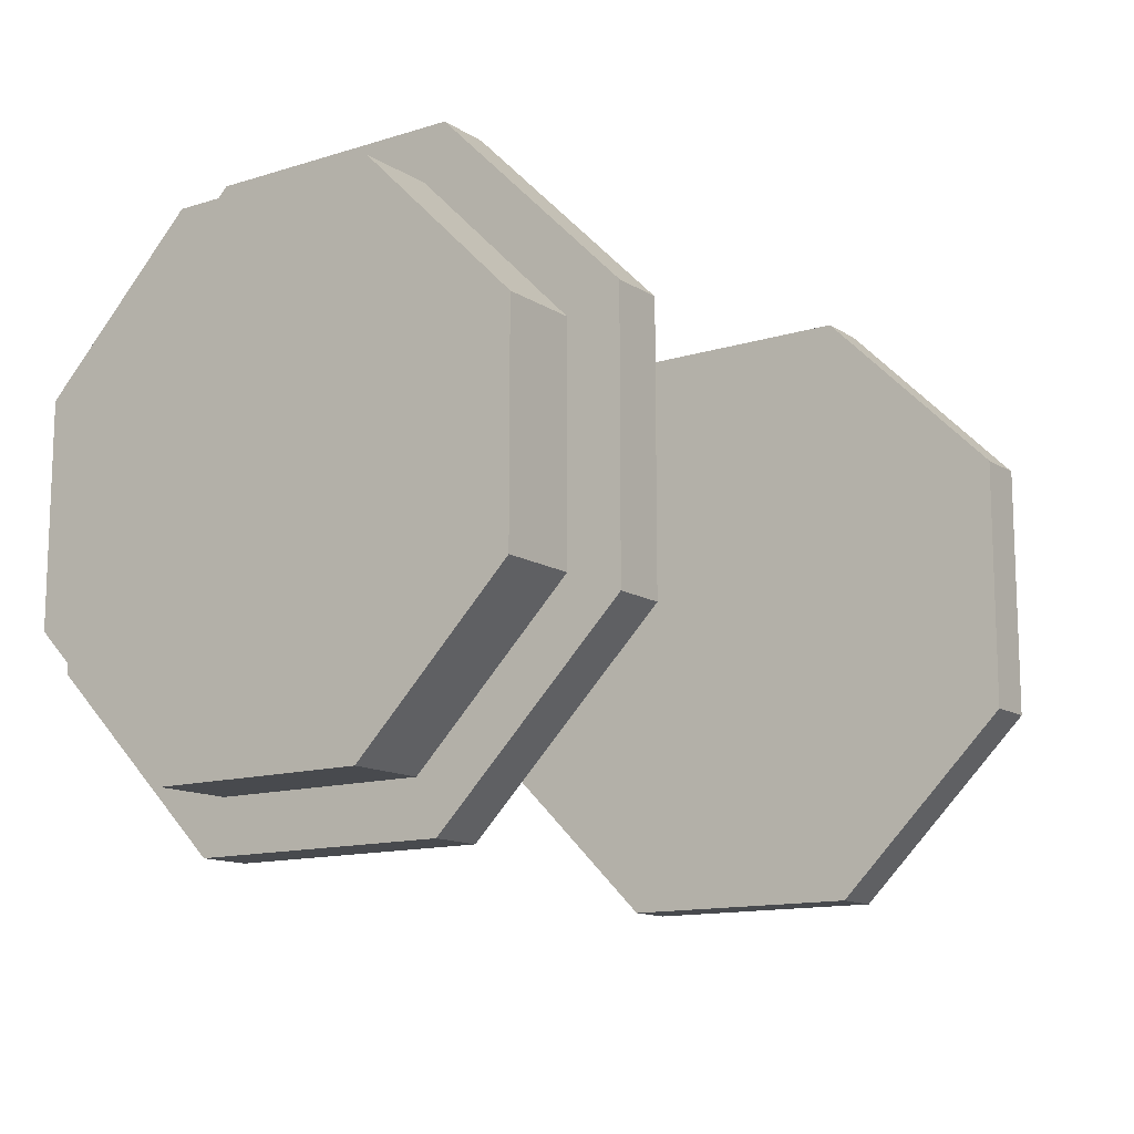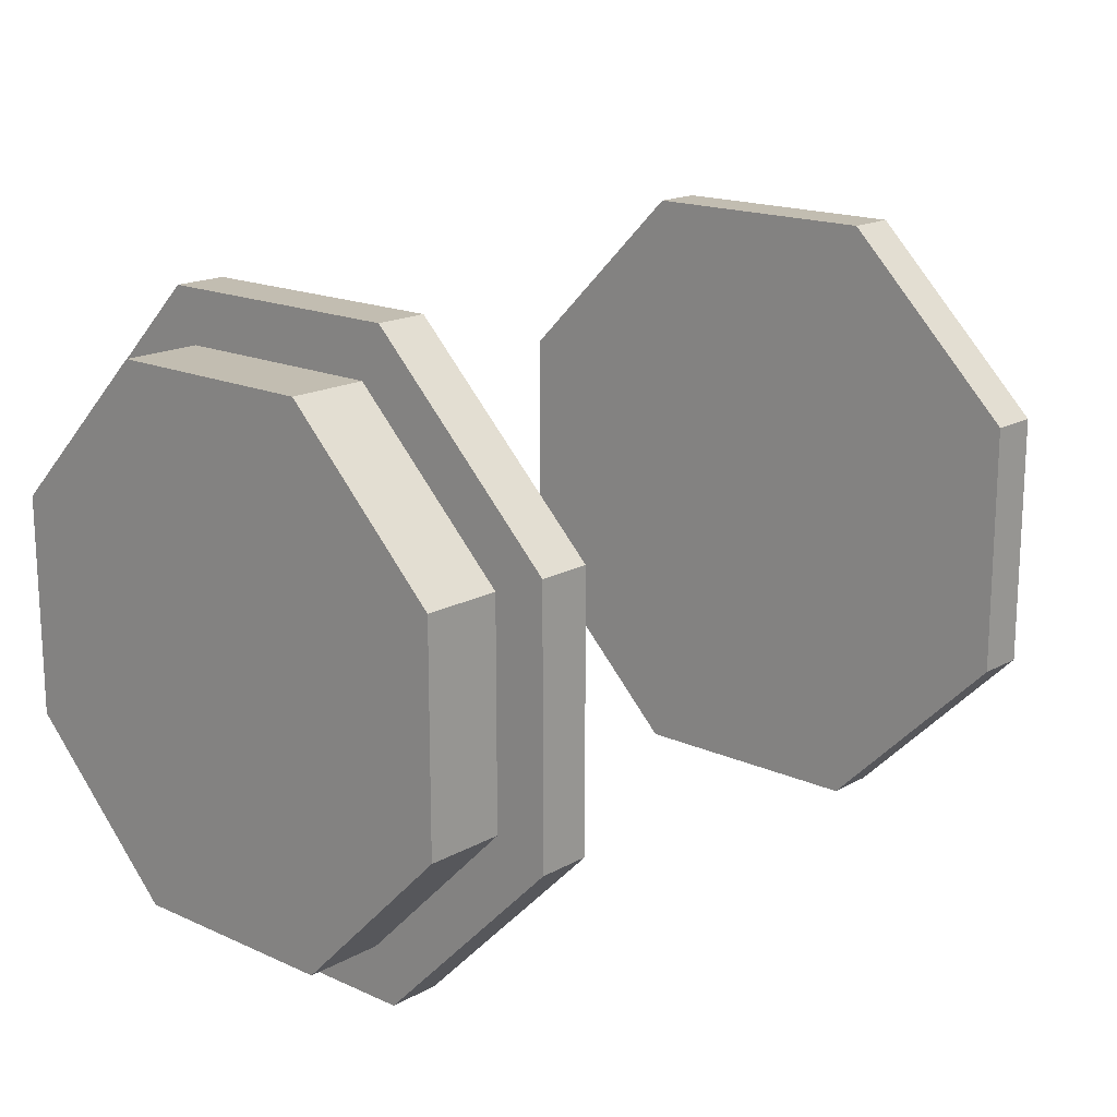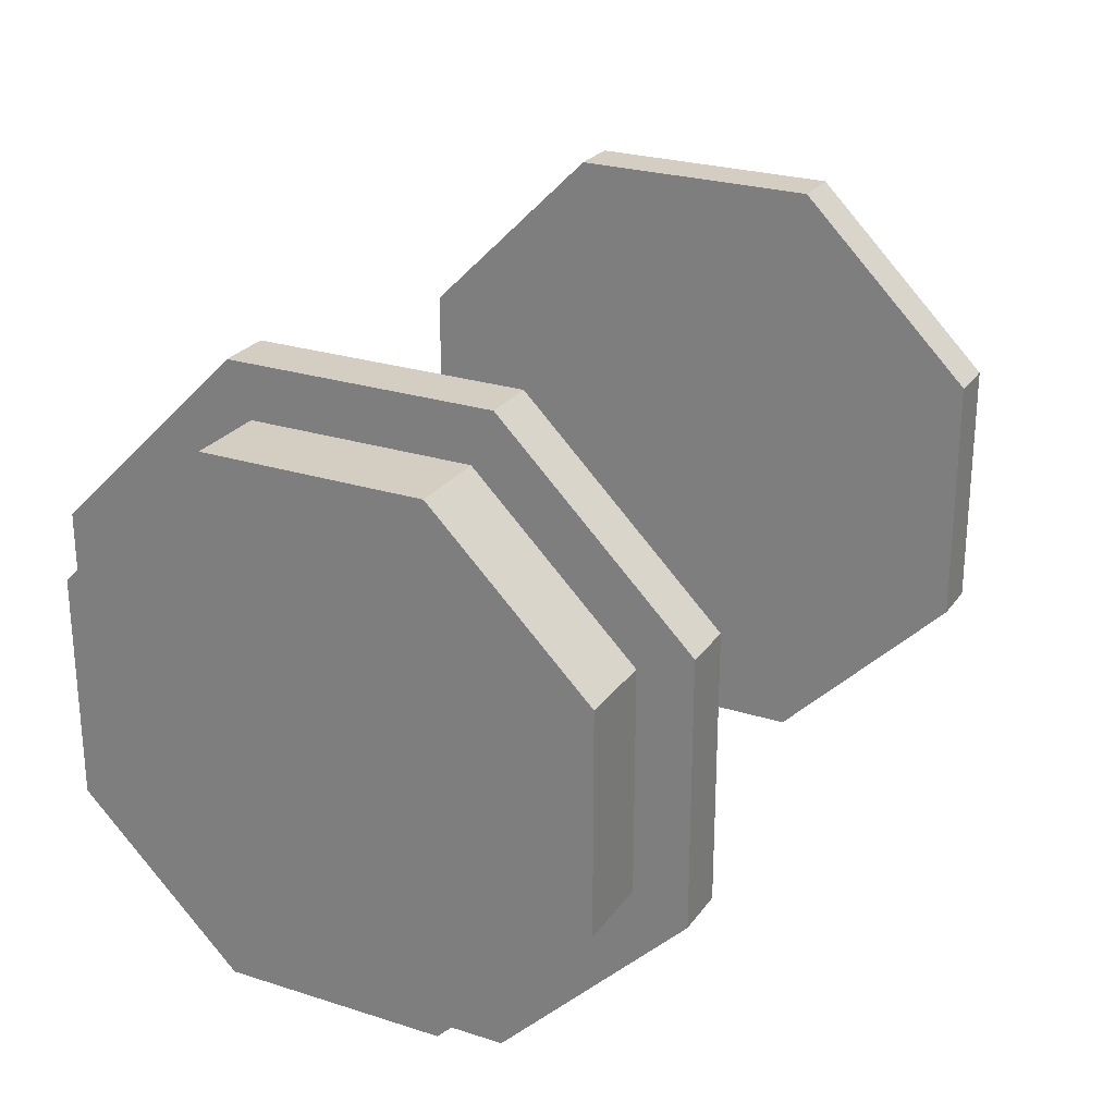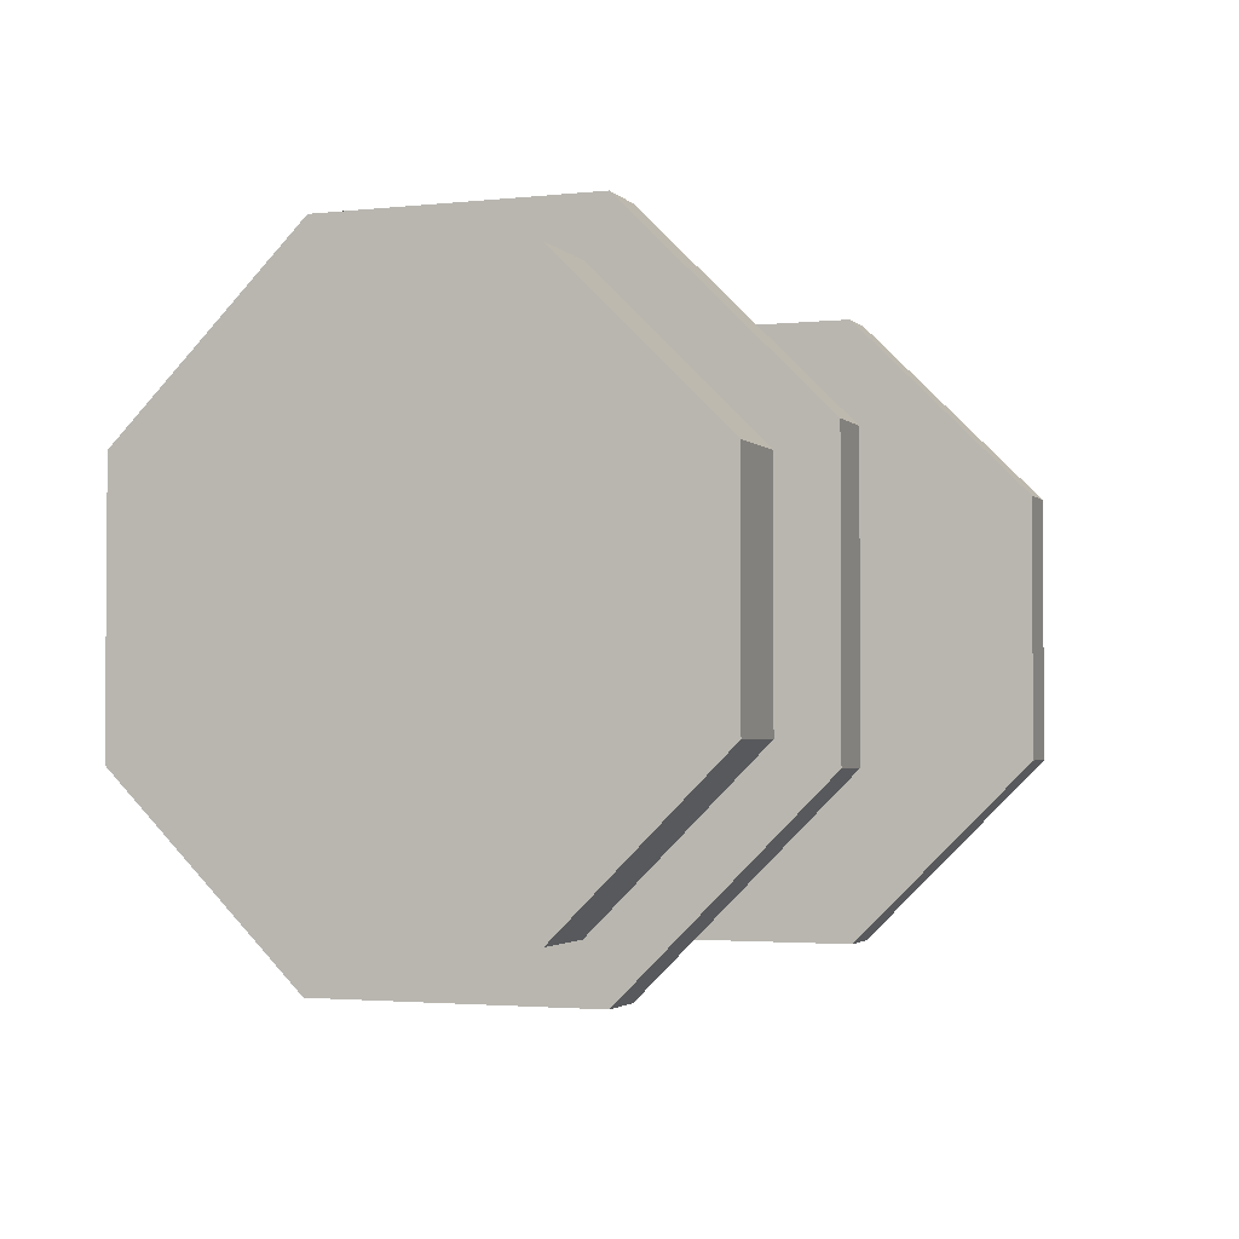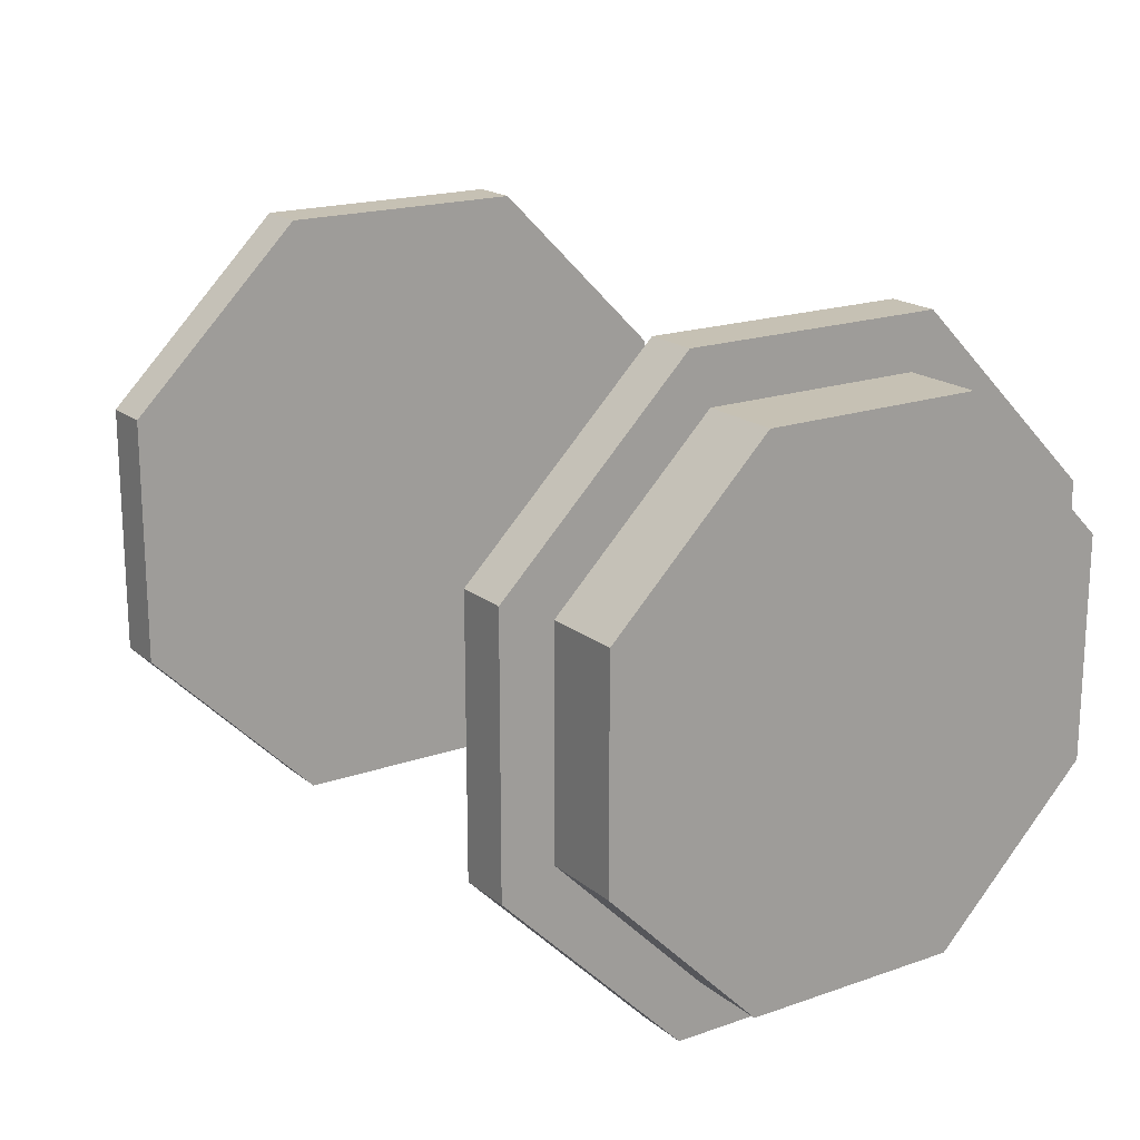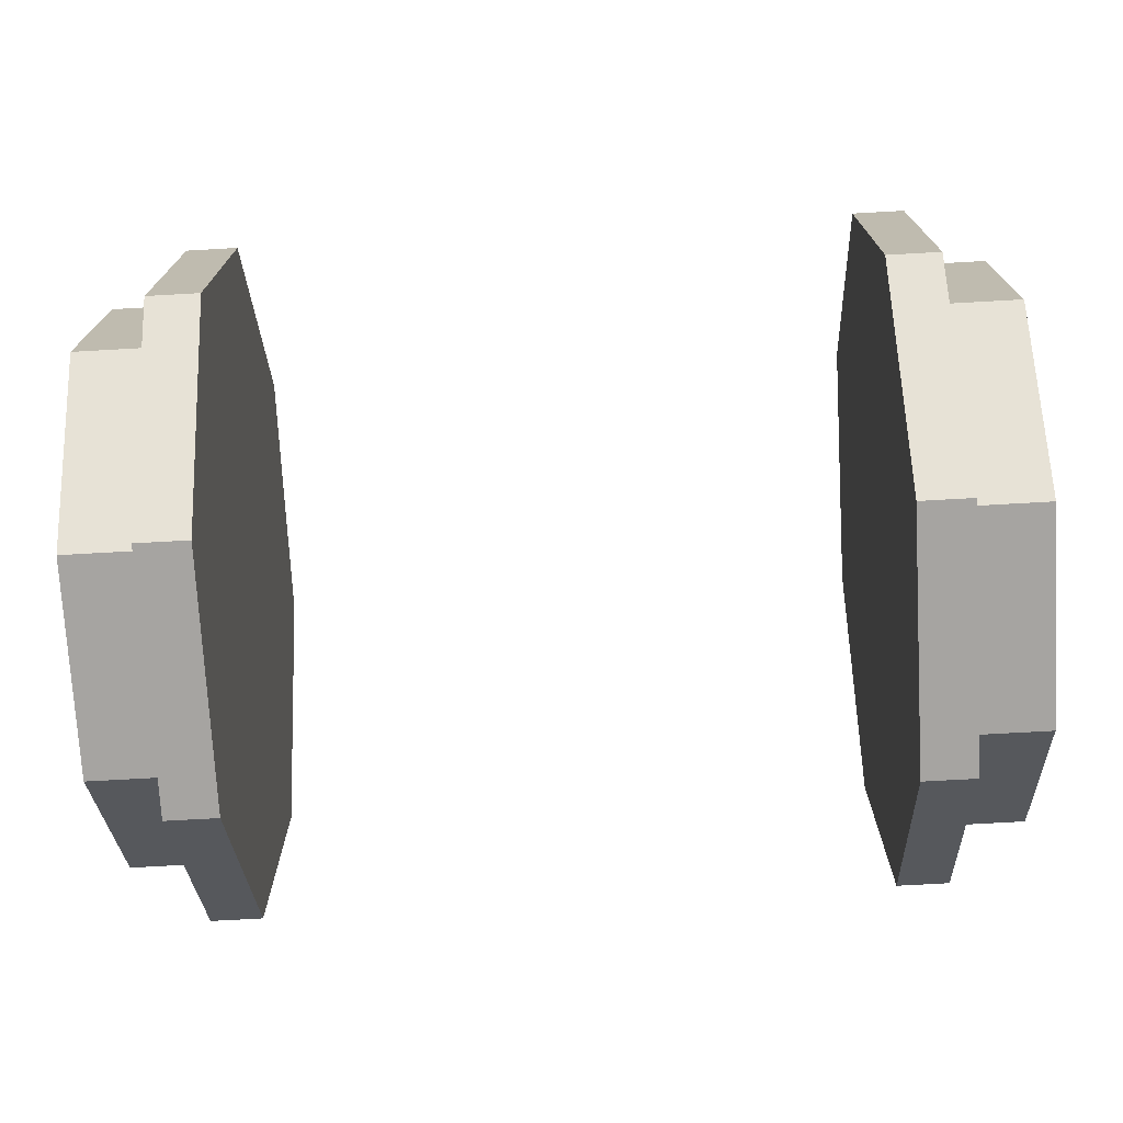
<metadata>
{"format":"obj","ext":"obj","renderer":"f3d","projection":"perspective","resolution":1024,"background":"white","views":[{"elev":-13.0,"azim":-54.5,"up":"+Z"},{"elev":17.0,"azim":132.1,"up":"+Z"},{"elev":25.3,"azim":117.2,"up":"+Y"},{"elev":-2.5,"azim":-69.3,"up":"+Y"},{"elev":18.5,"azim":-123.9,"up":"+Z"},{"elev":-73.5,"azim":3.2,"up":"+Z"}]}
</metadata>
<code>
o Cube.038_Cube.048
v -0.8757 -3.333e-08 0.625
v -1.063 -0.2589 0.625
v -0.8757 -0.2589 0.625
v -0.8757 -3.333e-08 0.75
v -0.7507 -0.3107 0.75
v -0.7507 -3.333e-08 0.75
v -0.8757 -0.3107 0.75
v -0.7507 -3.333e-08 1e-07
v -0.8757 0.2589 0.625
v -1.063 -3.333e-08 0.625
v -0.8757 0.3107 0.75
v -0.7507 0.3107 0.75
v -1.063 -0.4419 0.4419
v -0.8757 -0.625 0.2589
v -0.8757 -0.4419 0.4419
v -0.8757 -0.75 0.3107
v -0.7507 -0.5303 0.5303
v -0.8757 -0.5303 0.5303
v -0.7507 -0.75 0.3107
v -1.063 -0.625 1e-07
v -0.8757 -0.625 -0.2589
v -0.8757 -0.625 1e-07
v -0.8757 -0.75 -0.3107
v -0.7507 -0.75 1e-07
v -0.8757 -0.75 1e-07
v -0.7507 -0.75 -0.3107
v -1.063 -0.4419 -0.4419
v -0.8757 -0.2589 -0.625
v -0.8757 -0.4419 -0.4419
v -0.8757 -0.3107 -0.75
v -0.7507 -0.5303 -0.5303
v -0.8757 -0.5303 -0.5303
v -0.7507 -0.3107 -0.75
v -1.063 -3.333e-08 -0.625
v -0.8757 0.2589 -0.625
v -0.8757 -3.333e-08 -0.625
v -0.8757 0.3107 -0.75
v -0.7507 -3.333e-08 -0.75
v -0.8757 -3.333e-08 -0.75
v -0.7507 0.3107 -0.75
v -1.063 0.4419 -0.4419
v -0.8757 0.625 -0.2589
v -0.8757 0.4419 -0.4419
v -0.8757 0.75 -0.3107
v -0.7507 0.5303 -0.5303
v -0.8757 0.5303 -0.5303
v -0.7507 0.75 -0.3107
v -1.063 0.625 1e-07
v -0.8757 0.625 0.2589
v -0.8757 0.625 1e-07
v -0.8757 0.75 0.3107
v -0.7507 0.75 1e-07
v -0.8757 0.75 1e-07
v -0.7507 0.75 0.3107
v -1.063 -0.233 -0.233
v -1.063 -0.233 -0.5625
v -1.063 -0.3977 -0.3977
v -1.063 0.4419 0.4419
v -0.8757 0.4419 0.4419
v -0.8757 0.5303 0.5303
v -0.7507 0.5303 0.5303
v -1.063 -0.5625 0.233
v -1.063 -0.3977 0.3977
v -1.063 -0.233 0.5625
v -1.063 -0.5625 -0.233
v -1.063 -0.5625 1e-07
v -1.063 0.233 -0.5625
v -1.063 -3.333e-08 -0.5625
v -1.063 -0.2589 -0.625
v -1.063 0.5625 -0.233
v -1.063 0.3977 -0.3977
v -1.063 0.233 0.5625
v -1.063 0.3977 0.3977
v -1.063 0.5625 0.233
v -1.063 0.625 0.2589
v -1.063 -3.333e-08 0.5625
v -1.063 0.2589 0.625
v -1.063 -0.625 0.2589
v -1.063 -0.625 -0.2589
v -1.063 0.2589 -0.625
v -1.063 0.5625 1e-07
v -1.063 0.625 -0.2589
v -1.063 0.233 -0.233
v -1.063 -3.333e-08 -0.233
v -1.063 -0.233 1e-07
v -1.063 -3.333e-08 1e-07
v -1.063 0.233 1e-07
v -1.063 -0.233 0.233
v -1.063 -3.333e-08 0.233
v -1.063 0.233 0.233
v 0.8757 0.625 -6.667e-08
v 1.063 0.625 0.2589
v 0.8757 0.625 0.2589
v 0.8757 0.75 -6.667e-08
v 0.7507 0.75 0.3107
v 0.7507 0.75 -6.667e-08
v 0.8757 0.75 0.3107
v 0.7507 1.333e-07 -6.667e-08
v 0.8757 0.625 -0.2589
v 1.063 0.625 -6.667e-08
v 0.8757 0.75 -0.3107
v 0.7507 0.75 -0.3107
v 1.063 0.4419 0.4419
v 0.8757 0.2589 0.625
v 0.8757 0.4419 0.4419
v 0.8757 0.3107 0.75
v 0.7507 0.5303 0.5303
v 0.8757 0.5303 0.5303
v 0.7507 0.3107 0.75
v 1.063 1.333e-07 0.625
v 0.8757 -0.2589 0.625
v 0.8757 1.333e-07 0.625
v 0.8757 -0.3107 0.75
v 0.7507 1.333e-07 0.75
v 0.8757 1.333e-07 0.75
v 0.7507 -0.3107 0.75
v 1.063 -0.4419 0.4419
v 0.8757 -0.625 0.2589
v 0.8757 -0.4419 0.4419
v 0.8757 -0.75 0.3107
v 0.7507 -0.5303 0.5303
v 0.8757 -0.5303 0.5303
v 0.7507 -0.75 0.3107
v 1.063 -0.625 -6.667e-08
v 0.8757 -0.625 -0.2589
v 0.8757 -0.625 -6.667e-08
v 0.8757 -0.75 -0.3107
v 0.7507 -0.75 -6.667e-08
v 0.8757 -0.75 -6.667e-08
v 0.7507 -0.75 -0.3107
v 1.063 -0.4419 -0.4419
v 0.8757 -0.2589 -0.625
v 0.8757 -0.4419 -0.4419
v 0.8757 -0.3107 -0.75
v 0.7507 -0.5303 -0.5303
v 0.8757 -0.5303 -0.5303
v 0.7507 -0.3107 -0.75
v 1.063 1.333e-07 -0.625
v 0.8757 0.2589 -0.625
v 0.8757 1.333e-07 -0.625
v 0.8757 0.3107 -0.75
v 0.7507 1.333e-07 -0.75
v 0.8757 1.333e-07 -0.75
v 0.7507 0.3107 -0.75
v 1.063 -0.233 0.233
v 1.063 -0.5625 0.233
v 1.063 -0.3977 0.3977
v 1.063 0.4419 -0.4419
v 0.8757 0.4419 -0.4419
v 0.8757 0.5303 -0.5303
v 0.7507 0.5303 -0.5303
v 1.063 0.233 0.5625
v 1.063 0.3977 0.3977
v 1.063 0.5625 0.233
v 1.063 -0.233 0.5625
v 1.063 1.333e-07 0.5625
v 1.063 -0.5625 -0.233
v 1.063 -0.5625 -6.667e-08
v 1.063 -0.625 0.2589
v 1.063 -0.233 -0.5625
v 1.063 -0.3977 -0.3977
v 1.063 0.5625 -0.233
v 1.063 0.3977 -0.3977
v 1.063 0.233 -0.5625
v 1.063 0.2589 -0.625
v 1.063 0.5625 -6.667e-08
v 1.063 0.625 -0.2589
v 1.063 0.2589 0.625
v 1.063 -0.2589 0.625
v 1.063 -0.625 -0.2589
v 1.063 1.333e-07 -0.5625
v 1.063 -0.2589 -0.625
v 1.063 -0.233 -0.233
v 1.063 -0.233 -6.667e-08
v 1.063 1.333e-07 0.233
v 1.063 1.333e-07 -6.667e-08
v 1.063 1.333e-07 -0.233
v 1.063 0.233 0.233
v 1.063 0.233 -6.667e-08
v 1.063 0.233 -0.233
f 1 2 3
f 4 5 6
f 4 3 7
f 8 6 5
f 9 10 1
f 6 11 4
f 4 9 1
f 8 12 6
f 13 14 15
f 16 17 18
f 18 14 16
f 8 17 19
f 3 13 15
f 17 7 18
f 18 3 15
f 8 5 17
f 20 21 22
f 23 24 25
f 25 21 23
f 8 24 26
f 14 20 22
f 24 16 25
f 25 14 22
f 8 19 24
f 27 28 29
f 30 31 32
f 32 28 30
f 8 31 33
f 21 27 29
f 31 23 32
f 32 21 29
f 8 26 31
f 34 35 36
f 37 38 39
f 39 35 37
f 8 38 40
f 28 34 36
f 38 30 39
f 39 28 36
f 8 33 38
f 41 42 43
f 44 45 46
f 46 42 44
f 8 45 47
f 35 41 43
f 45 37 46
f 46 35 43
f 8 40 45
f 48 49 50
f 51 52 53
f 53 49 51
f 8 52 54
f 55 56 57
f 42 48 50
f 52 44 53
f 53 42 50
f 8 47 52
f 58 9 59
f 60 12 61
f 60 9 11
f 8 61 12
f 49 58 59
f 61 51 60
f 60 49 59
f 8 54 61
f 62 13 63
f 64 13 2
f 65 20 66
f 67 34 68
f 56 34 69
f 70 41 71
f 72 58 73
f 74 58 75
f 64 10 76
f 72 10 77
f 62 20 78
f 56 27 57
f 65 27 79
f 67 41 80
f 74 48 81
f 70 48 82
f 83 70 71
f 67 84 83
f 68 55 84
f 84 85 86
f 83 86 87
f 81 83 87
f 85 65 66
f 86 88 89
f 87 89 90
f 81 90 74
f 85 62 88
f 89 64 76
f 90 76 72
f 73 74 90
f 88 62 63
f 67 83 71
f 65 55 57
f 64 88 63
f 72 73 90
f 1 10 2
f 4 7 5
f 4 1 3
f 9 77 10
f 6 12 11
f 4 11 9
f 13 78 14
f 16 19 17
f 18 15 14
f 3 2 13
f 17 5 7
f 18 7 3
f 20 79 21
f 23 26 24
f 25 22 21
f 14 78 20
f 24 19 16
f 25 16 14
f 27 69 28
f 30 33 31
f 32 29 28
f 21 79 27
f 31 26 23
f 32 23 21
f 34 80 35
f 37 40 38
f 39 36 35
f 28 69 34
f 38 33 30
f 39 30 28
f 41 82 42
f 44 47 45
f 46 43 42
f 35 80 41
f 45 40 37
f 46 37 35
f 48 75 49
f 51 54 52
f 53 50 49
f 42 82 48
f 52 47 44
f 53 44 42
f 58 77 9
f 60 11 12
f 60 59 9
f 49 75 58
f 61 54 51
f 60 51 49
f 62 78 13
f 64 63 13
f 65 79 20
f 67 80 34
f 56 68 34
f 70 82 41
f 72 77 58
f 74 73 58
f 64 2 10
f 72 76 10
f 62 66 20
f 56 69 27
f 65 57 27
f 67 71 41
f 74 75 48
f 70 81 48
f 67 68 84
f 68 56 55
f 84 55 85
f 83 84 86
f 81 70 83
f 85 55 65
f 86 85 88
f 87 86 89
f 81 87 90
f 85 66 62
f 89 88 64
f 90 89 76
f 92 91 93
f 95 94 96
f 93 94 97
f 96 98 95
f 100 99 91
f 101 96 94
f 99 94 91
f 102 98 96
f 104 103 105
f 107 106 108
f 104 108 106
f 107 98 109
f 103 93 105
f 97 107 108
f 93 108 105
f 95 98 107
f 111 110 112
f 114 113 115
f 111 115 113
f 114 98 116
f 110 104 112
f 106 114 115
f 104 115 112
f 109 98 114
f 118 117 119
f 121 120 122
f 118 122 120
f 121 98 123
f 117 111 119
f 113 121 122
f 111 122 119
f 116 98 121
f 125 124 126
f 128 127 129
f 125 129 127
f 128 98 130
f 124 118 126
f 120 128 129
f 118 129 126
f 123 98 128
f 132 131 133
f 135 134 136
f 132 136 134
f 135 98 137
f 131 125 133
f 127 135 136
f 125 136 133
f 130 98 135
f 139 138 140
f 142 141 143
f 139 143 141
f 142 98 144
f 146 145 147
f 138 132 140
f 134 142 143
f 132 143 140
f 137 98 142
f 99 148 149
f 102 150 151
f 99 150 101
f 151 98 102
f 148 139 149
f 141 151 150
f 139 150 149
f 144 98 151
f 103 152 153
f 103 154 92
f 110 155 156
f 124 157 158
f 124 146 159
f 131 160 161
f 148 162 163
f 148 164 165
f 100 154 166
f 100 162 167
f 110 152 168
f 117 146 147
f 117 155 169
f 131 157 170
f 138 164 171
f 138 160 172
f 160 173 161
f 174 157 173
f 145 158 174
f 175 174 176
f 176 173 177
f 173 171 177
f 155 175 156
f 178 176 179
f 179 177 180
f 180 171 164
f 152 175 178
f 154 179 166
f 166 180 162
f 164 163 180
f 152 178 153
f 173 157 161
f 145 155 147
f 178 154 153
f 163 162 180
f 100 91 92
f 97 94 95
f 91 94 93
f 167 99 100
f 102 96 101
f 101 94 99
f 168 103 104
f 109 106 107
f 105 108 104
f 92 93 103
f 95 107 97
f 97 108 93
f 169 110 111
f 116 113 114
f 112 115 111
f 168 104 110
f 109 114 106
f 106 115 104
f 159 117 118
f 123 120 121
f 119 122 118
f 169 111 117
f 116 121 113
f 113 122 111
f 170 124 125
f 130 127 128
f 126 129 125
f 159 118 124
f 123 128 120
f 120 129 118
f 172 131 132
f 137 134 135
f 133 136 132
f 170 125 131
f 130 135 127
f 127 136 125
f 165 138 139
f 144 141 142
f 140 143 139
f 172 132 138
f 137 142 134
f 134 143 132
f 167 148 99
f 101 150 102
f 149 150 99
f 165 139 148
f 144 151 141
f 141 150 139
f 168 152 103
f 153 154 103
f 169 155 110
f 170 157 124
f 158 146 124
f 172 160 131
f 167 162 148
f 163 164 148
f 92 154 100
f 166 162 100
f 156 152 110
f 159 146 117
f 147 155 117
f 161 157 131
f 165 164 138
f 171 160 138
f 158 157 174
f 146 158 145
f 145 174 175
f 174 173 176
f 160 171 173
f 145 175 155
f 175 176 178
f 176 177 179
f 177 171 180
f 156 175 152
f 178 179 154
f 179 180 166

</code>
